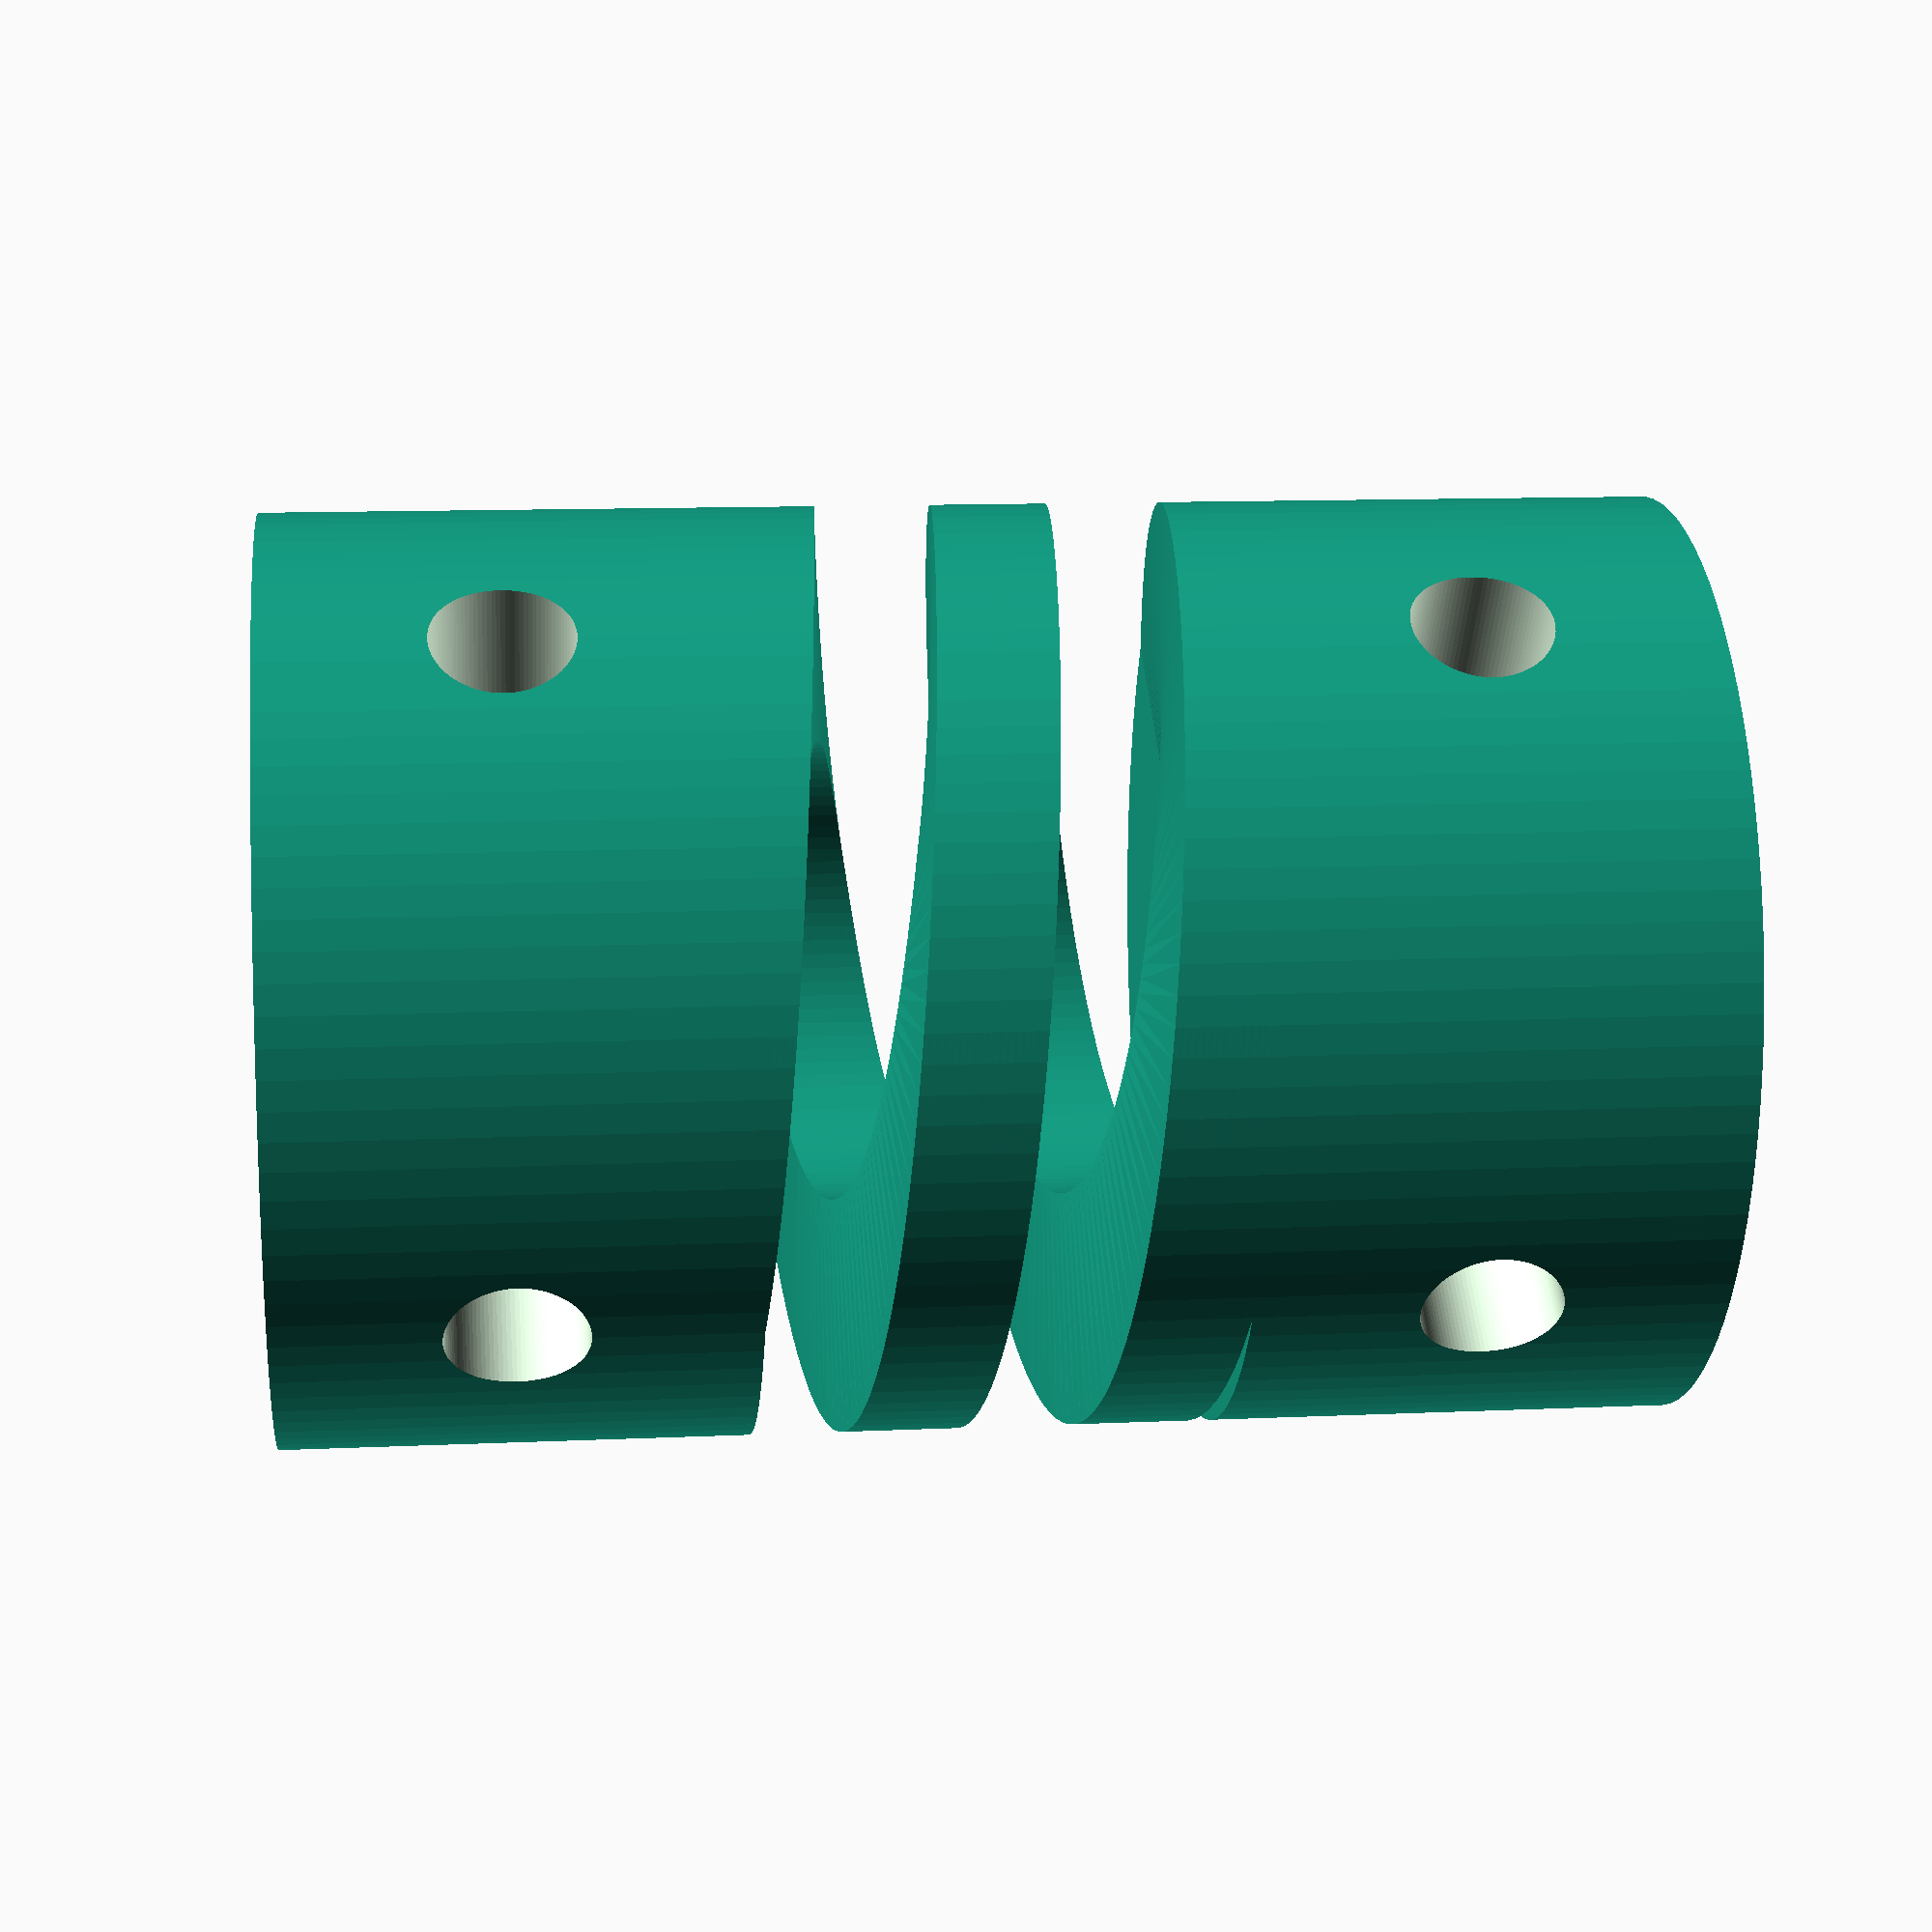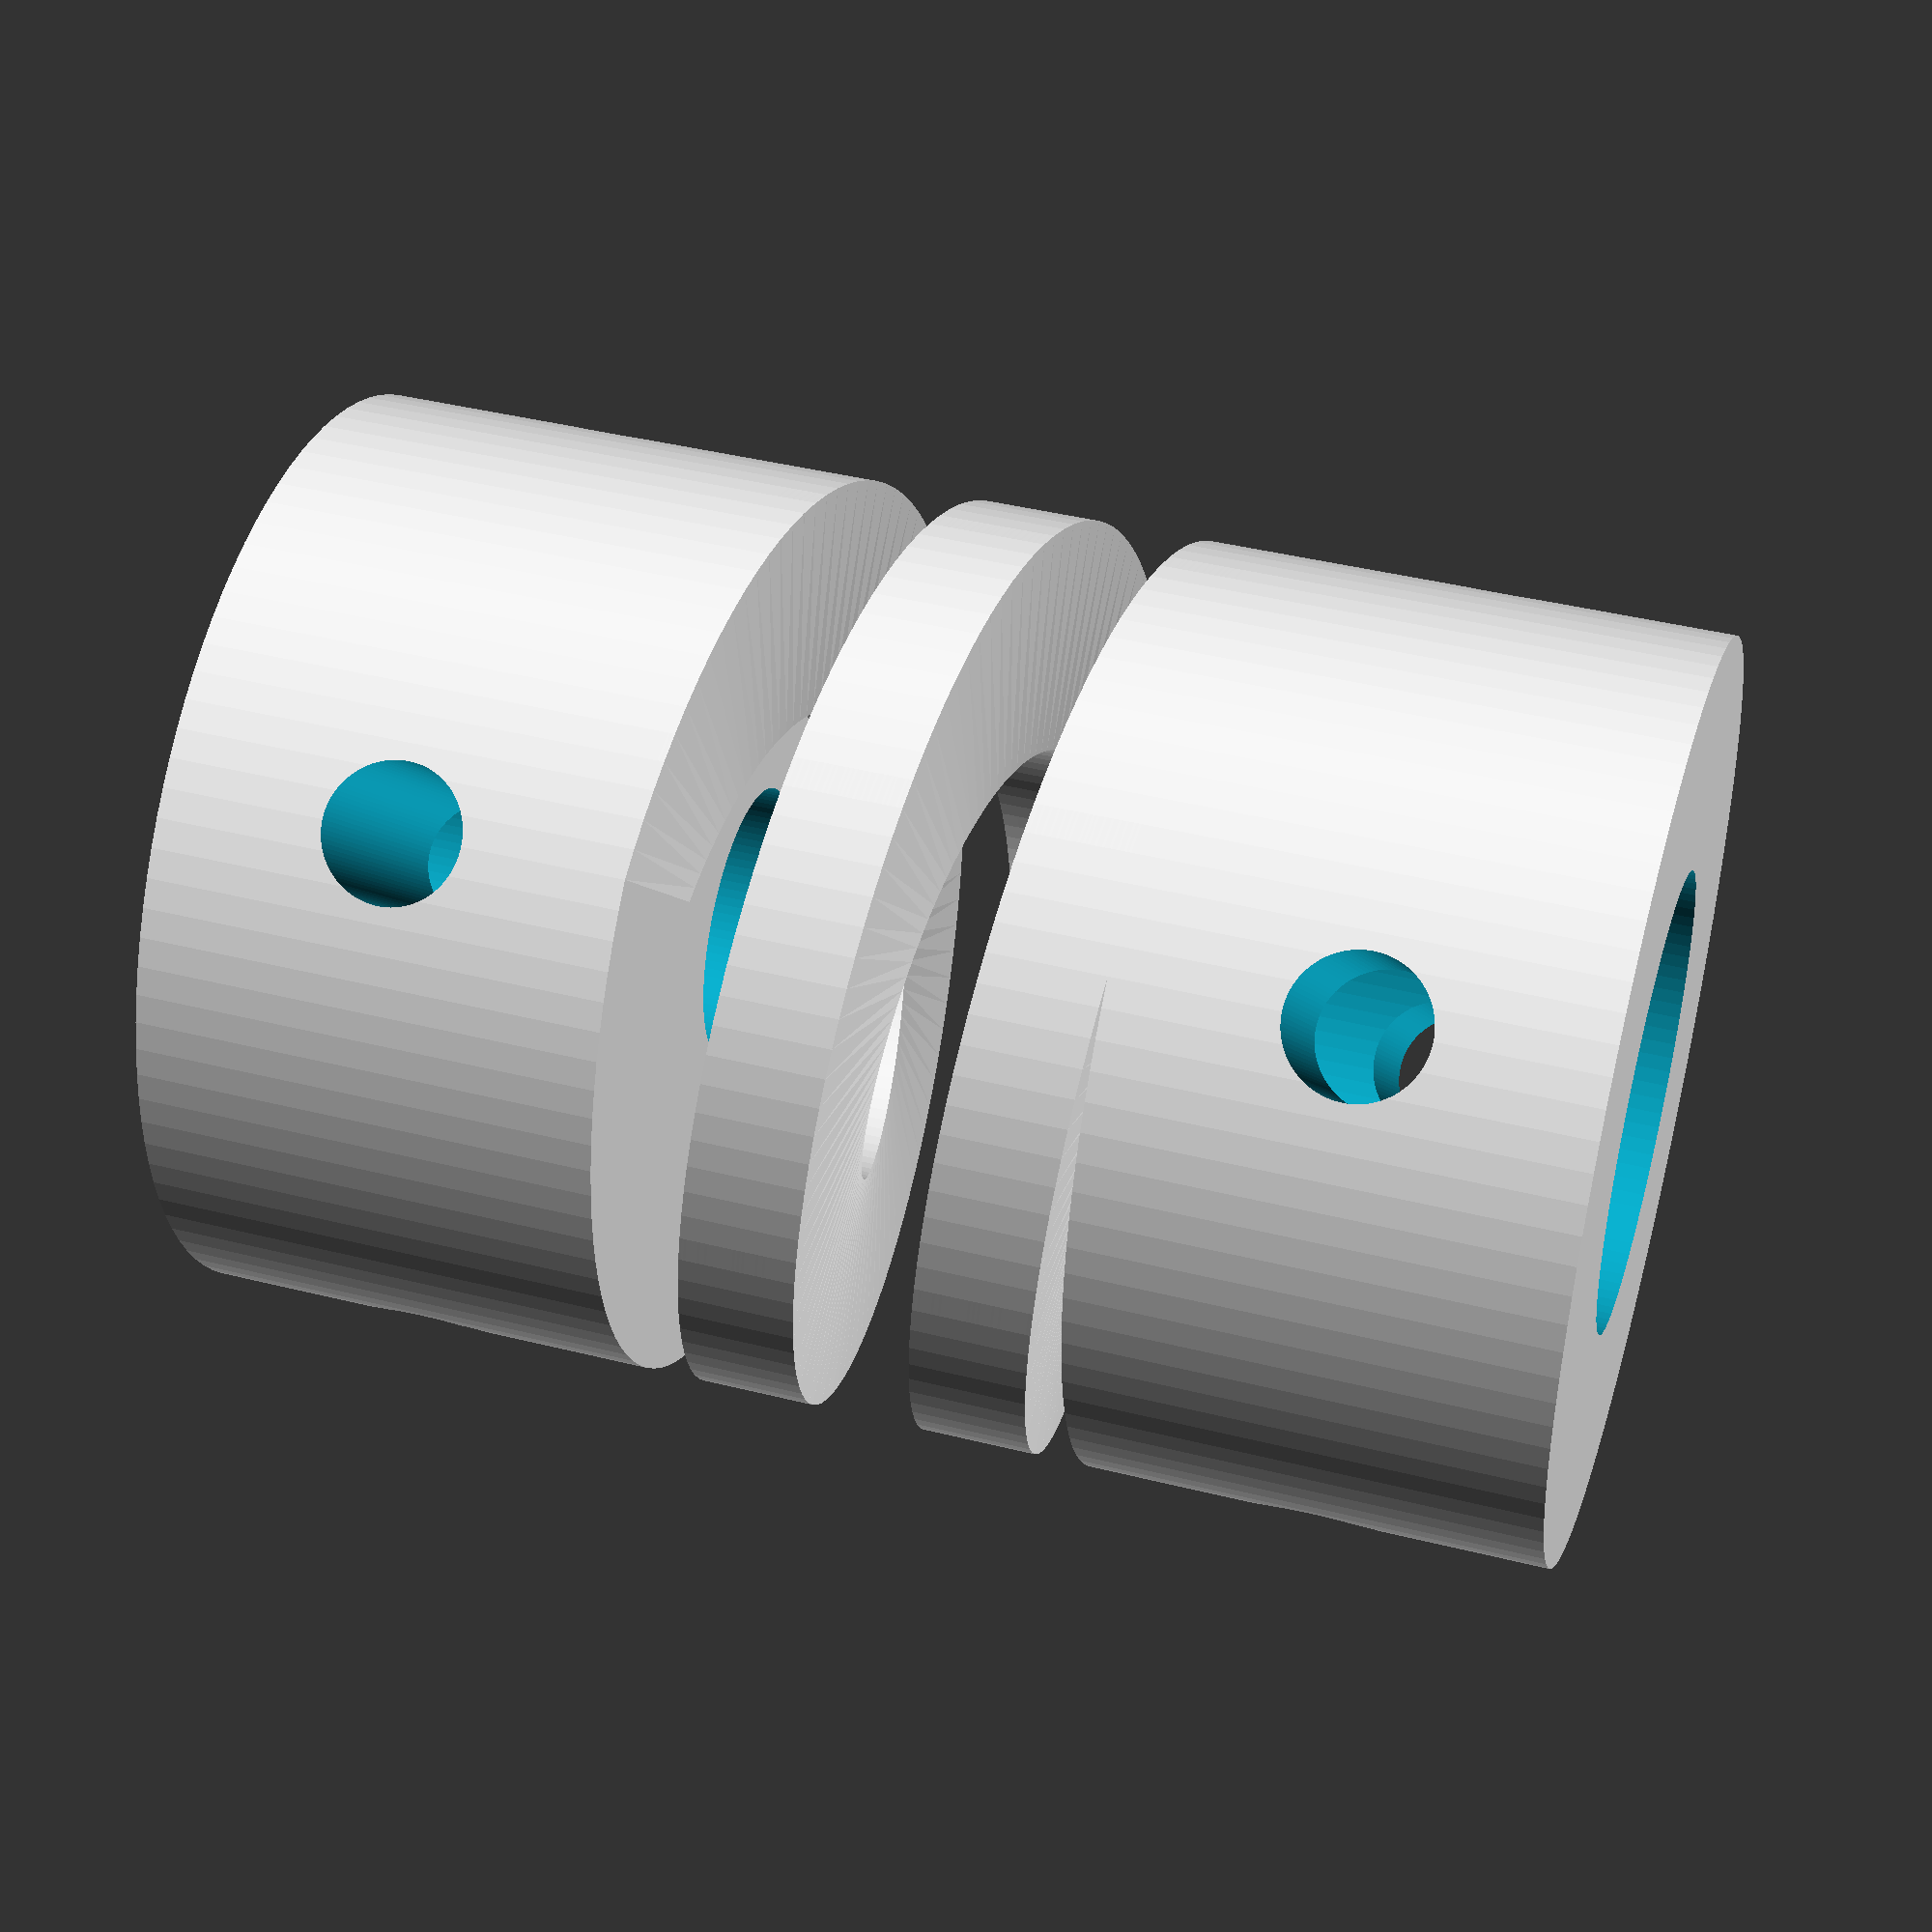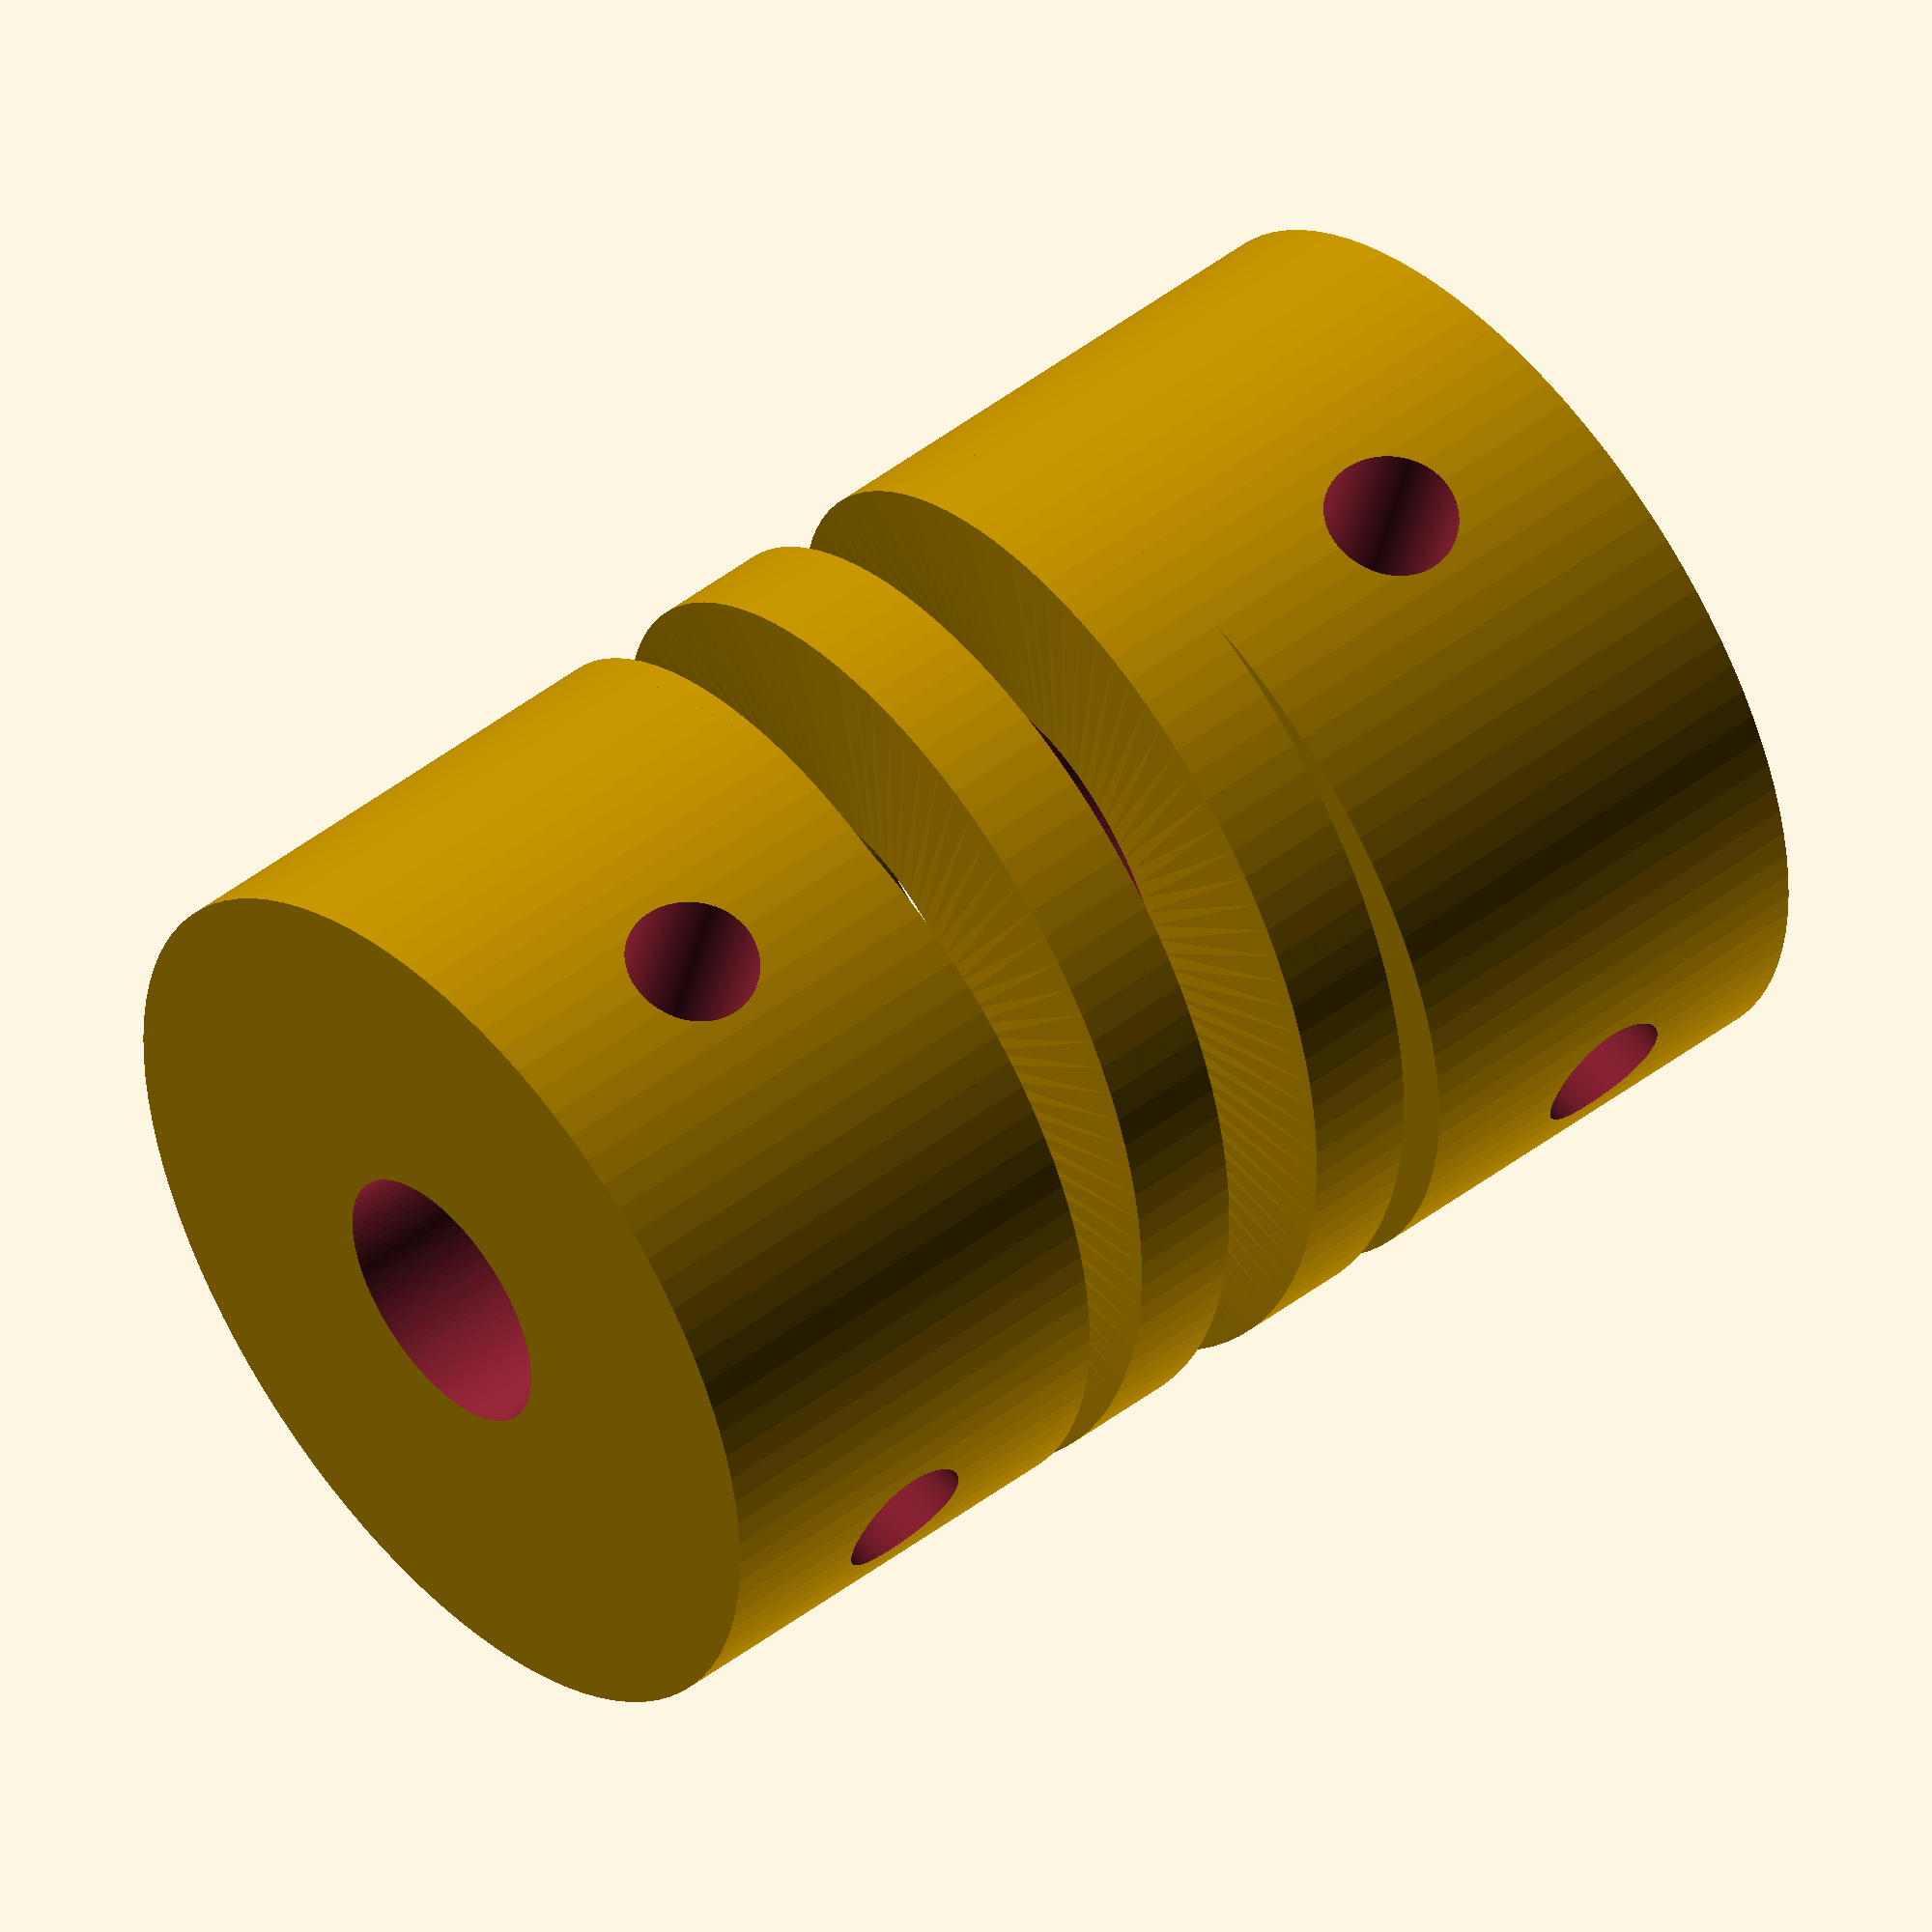
<openscad>

// Tip: Make the larger rod hole the upper one

// Outer diameter of the coupling
coupling_outer_dia = 20;

// Diameter of the upper hole
hole_dia_top = 10;
// Length of the holder for the upper hole
length_top = 10;

// Diameter for the lower hole
hole_dia_bottom = 6;
// Length of the holder for the lower hole
length_bottom = 10;

// Length of the helix itself
helix_length = 10;

// Hole size for the fastener screws
screw_diameter = 3;

// Number of facets used to generate arcs
$fn = 100;

// Top
translate([0,0,helix_length+length_top/2])
rod_connector(length_top, coupling_outer_dia, hole_dia_top, screw_diameter);

// Bottom
translate([0,0,-length_bottom/2])
rod_connector(length_bottom, coupling_outer_dia, hole_dia_bottom, screw_diameter);

// Helix
linear_extrude(height = helix_length, center = false, convexity = 0, twist = 360*2)
difference() {
  circle(r=coupling_outer_dia/2);
  circle(r=coupling_outer_dia/4);
  translate([-coupling_outer_dia/2,0])
  square([coupling_outer_dia, coupling_outer_dia]);
}

module rod_connector(length, outer_dia, inner_dia, screw_hole_dia) {
difference(){
  cylinder(r=outer_dia/2, h=length, center=true);
  cylinder(r=inner_dia/2, h=length+0.1, center=true);
  rotate([0,90,0])
    cylinder(r=screw_hole_dia/2, h=outer_dia+0.1, center=true);
  rotate([0,90,90])
    cylinder(r=screw_hole_dia/2, h=outer_dia+0.1, center=true);
}}

</openscad>
<views>
elev=168.6 azim=324.3 roll=276.4 proj=p view=wireframe
elev=317.9 azim=225.3 roll=286.7 proj=p view=solid
elev=131.7 azim=75.2 roll=310.5 proj=o view=solid
</views>
